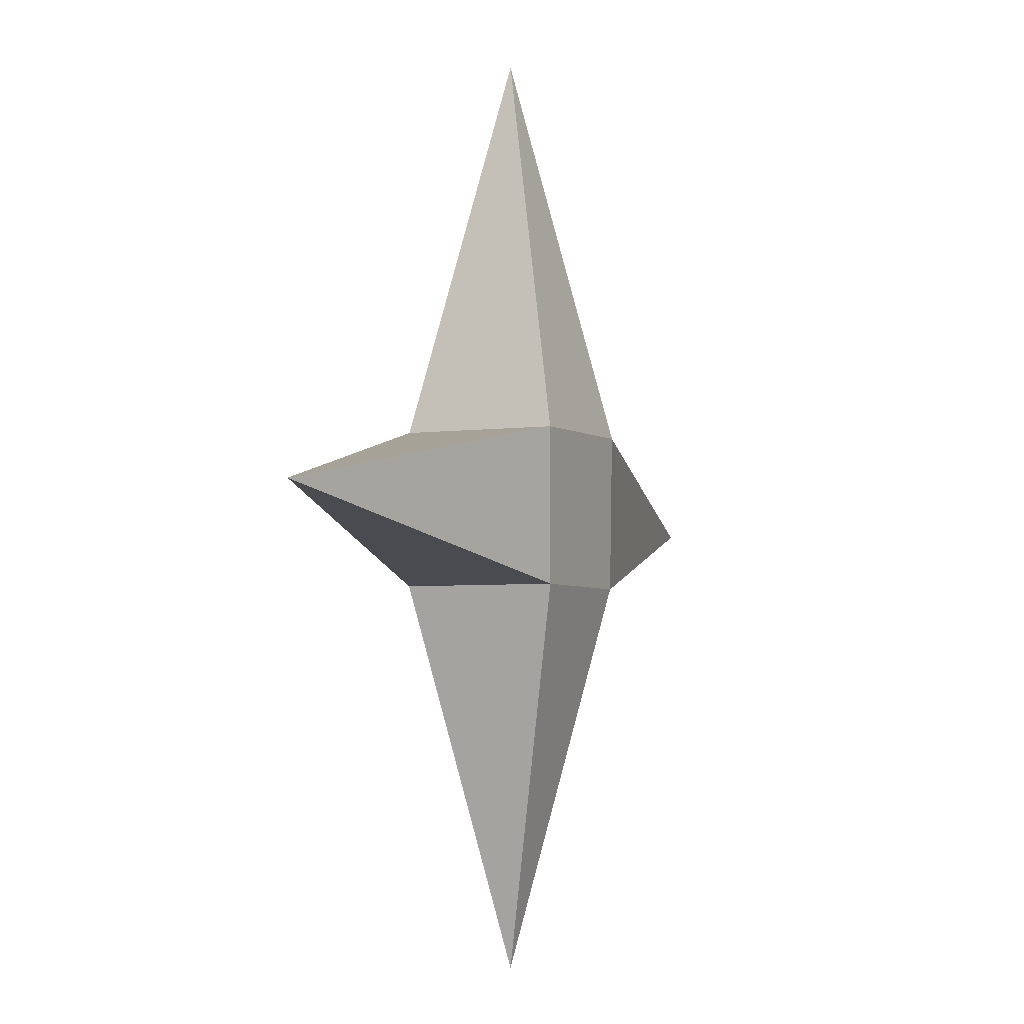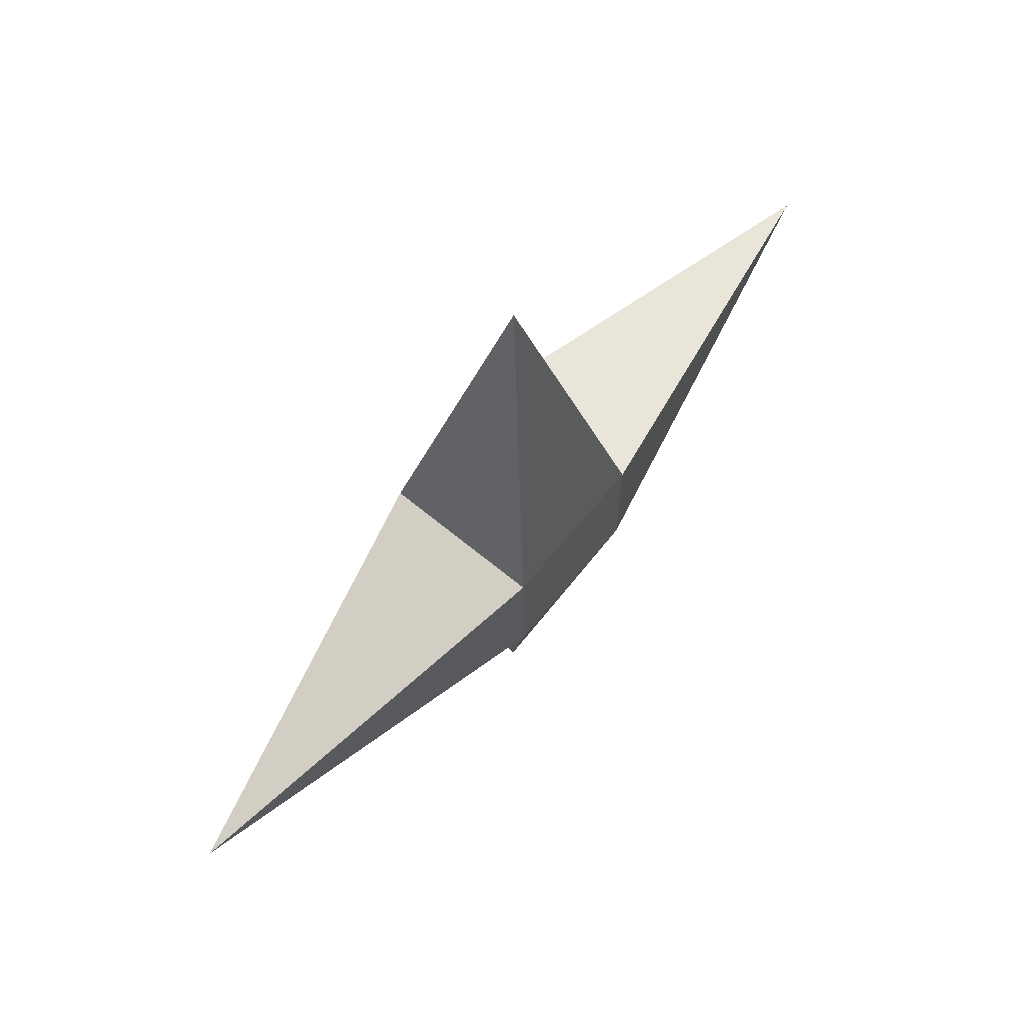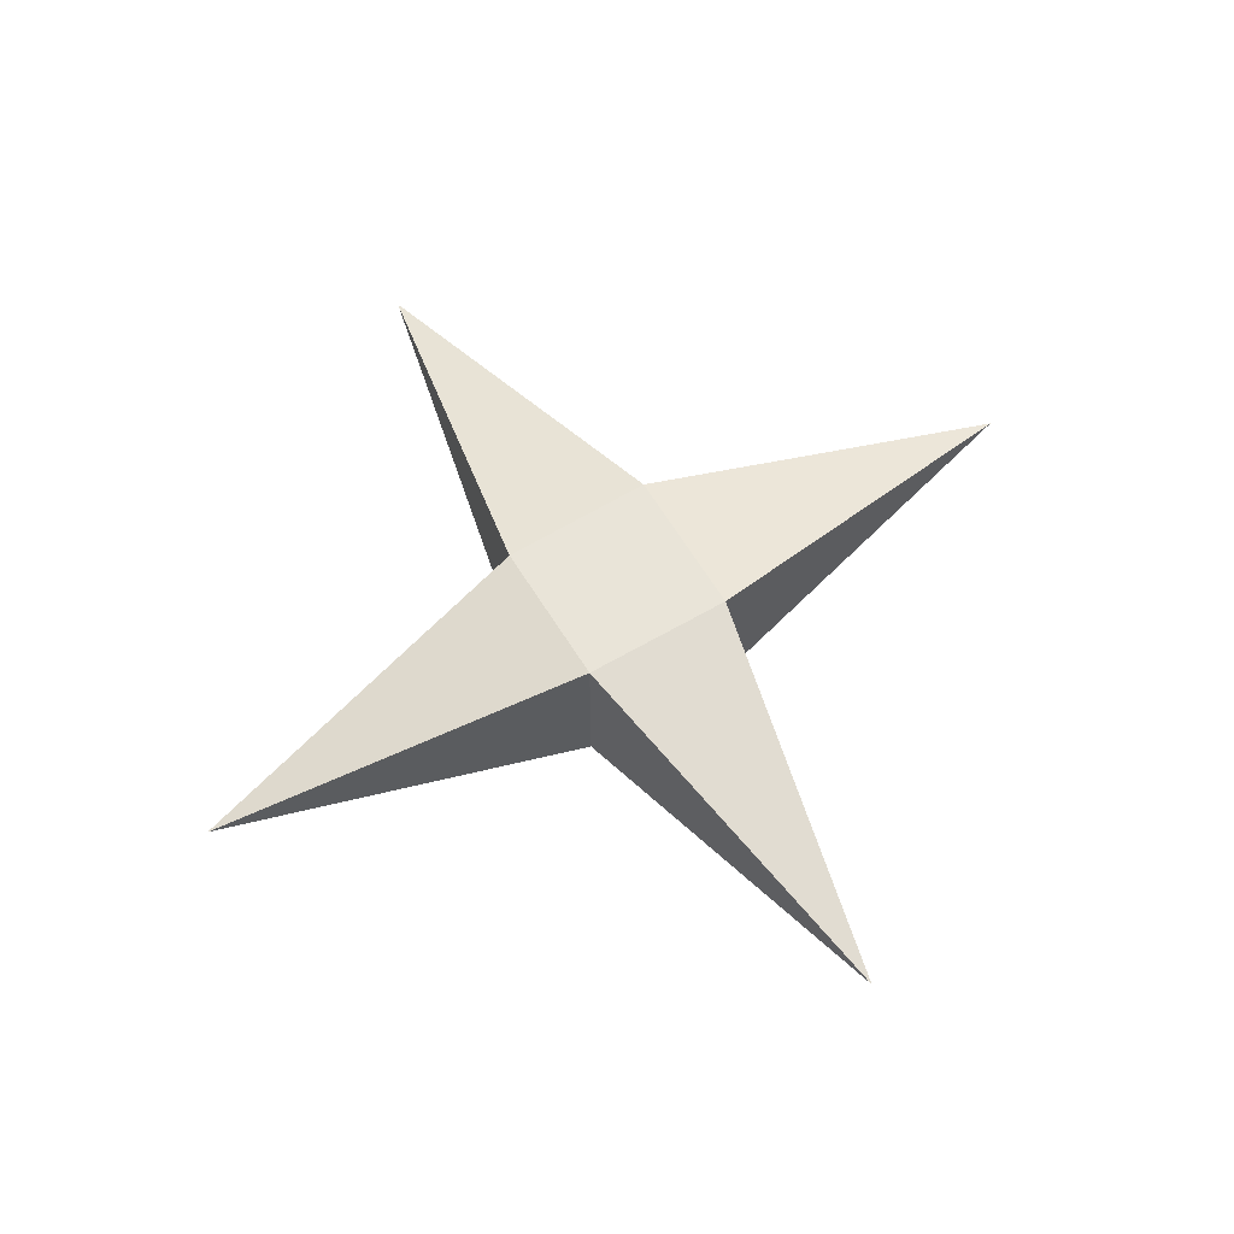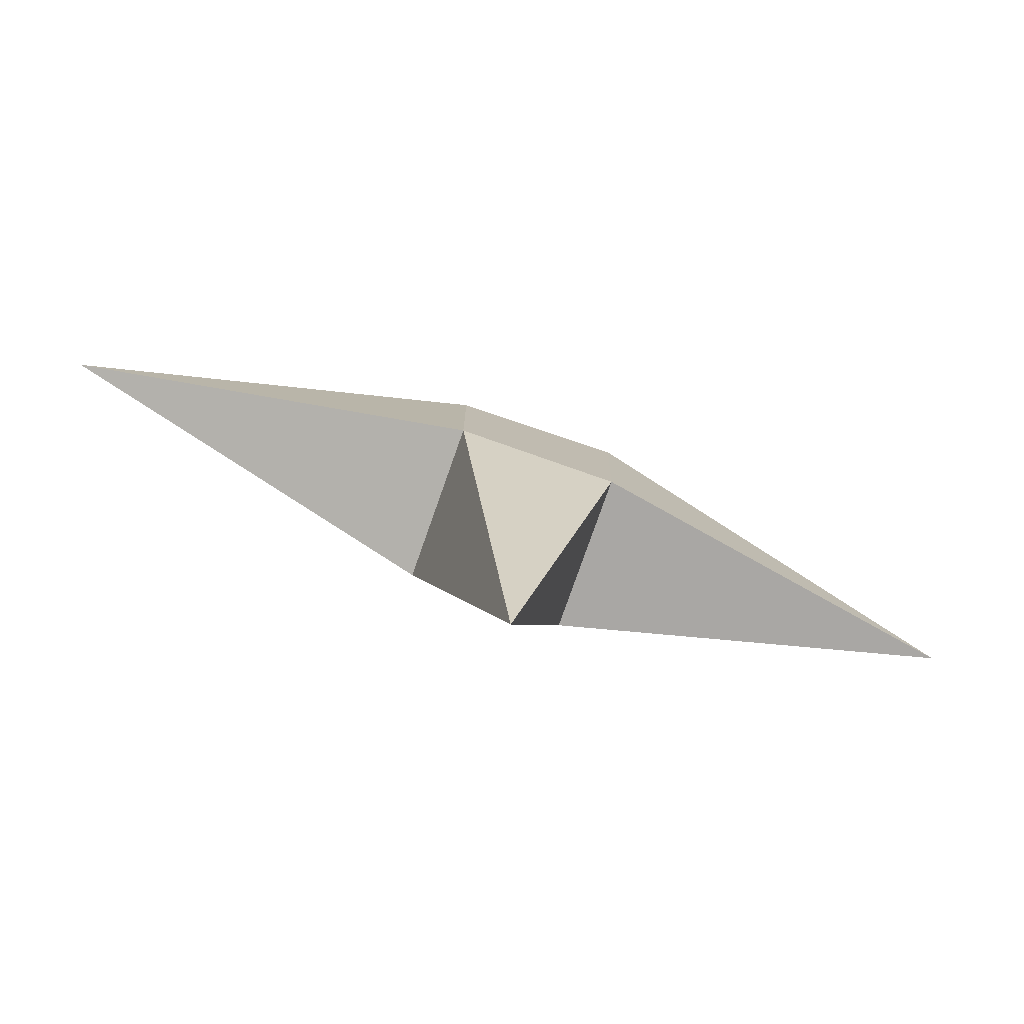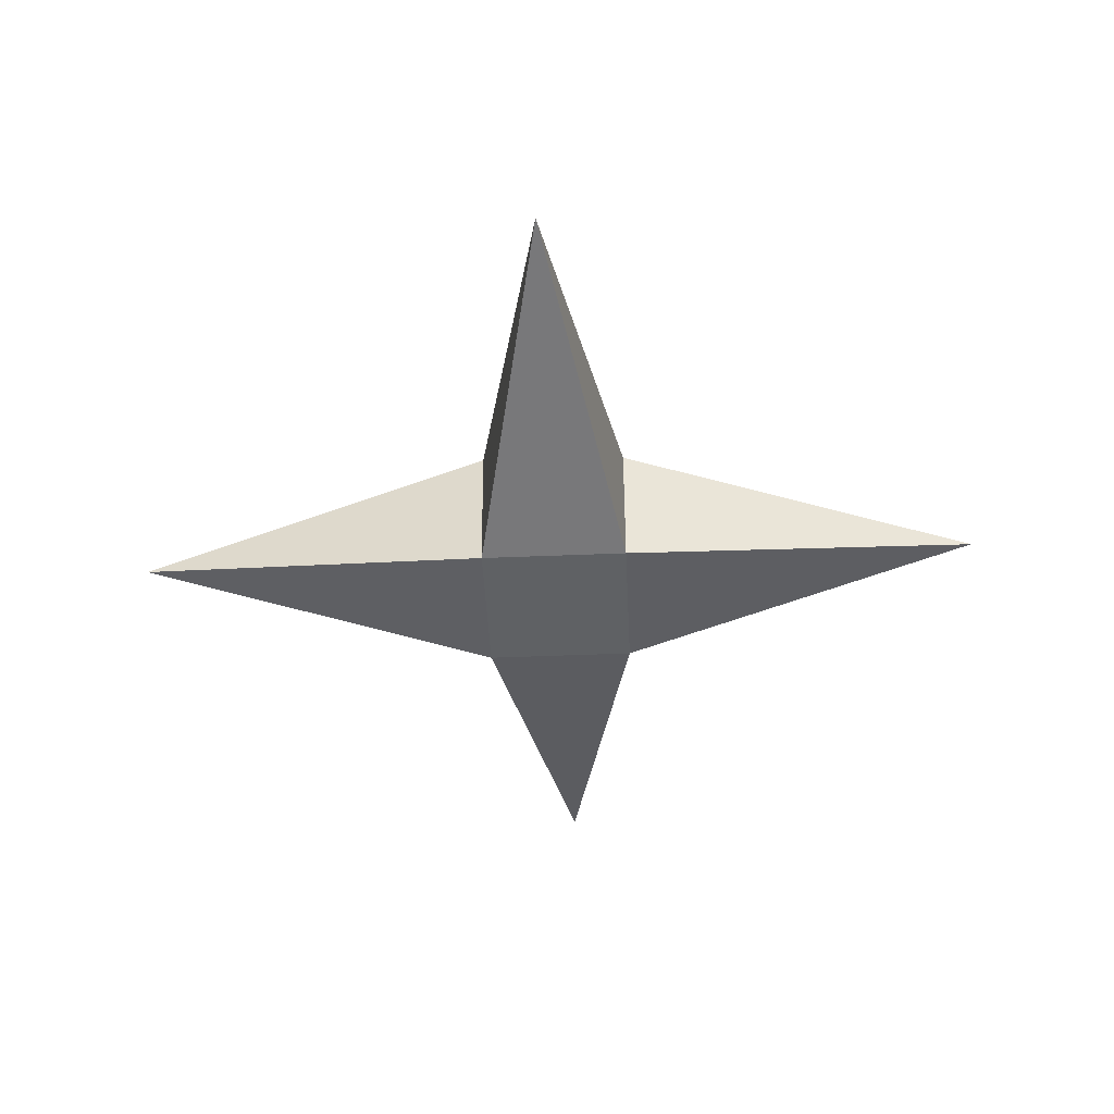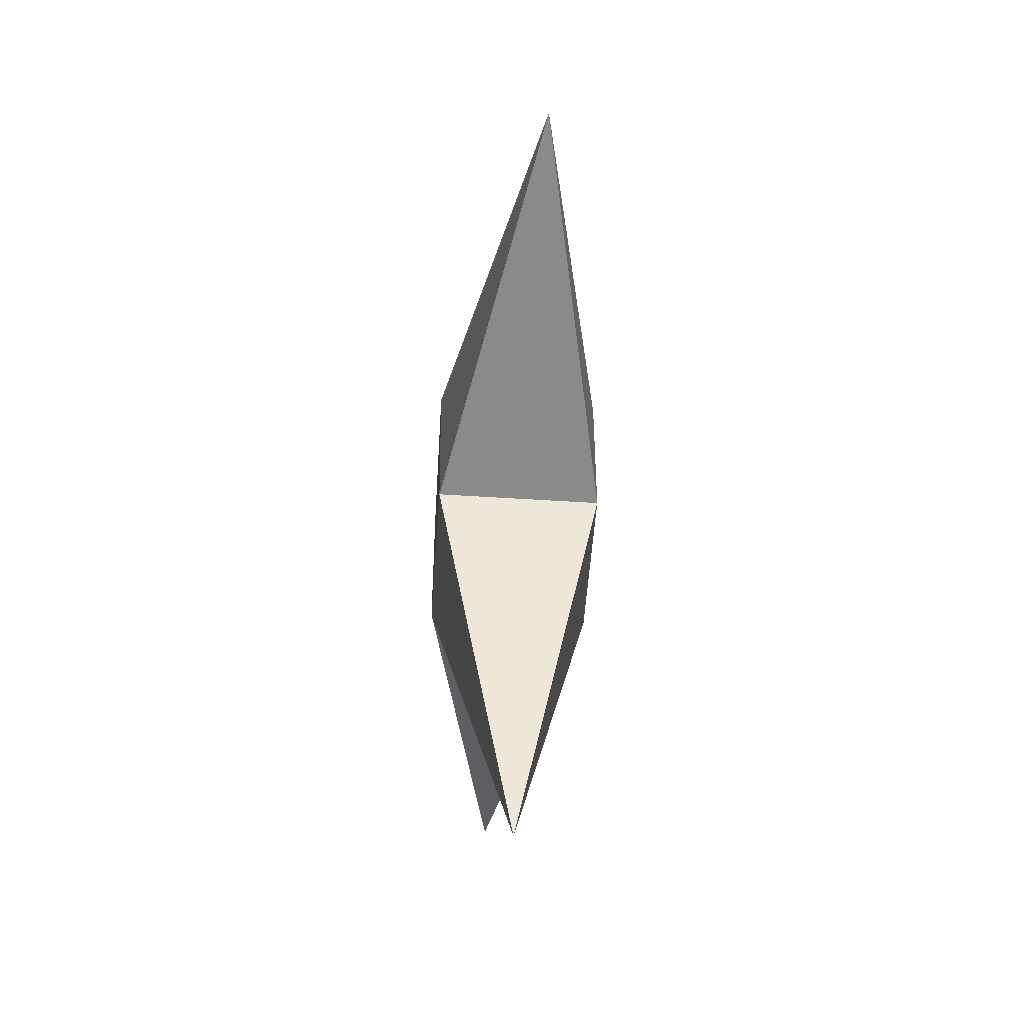
<metadata>
{"format":"obj","ext":"obj","renderer":"f3d","projection":"perspective","resolution":1024,"background":"white","views":[{"elev":-4.1,"azim":-65.6,"up":"+Y"},{"elev":68.7,"azim":129.7,"up":"+Y"},{"elev":59.9,"azim":-31.1,"up":"+Z"},{"elev":-78.3,"azim":-19.4,"up":"+Y"},{"elev":-46.2,"azim":-177.3,"up":"+Z"},{"elev":-52.1,"azim":86.0,"up":"+Y"}]}
</metadata>
<code>
o Cube
v 0.3382 0.3382 -0.3343
v 0.3382 -0.3343 -0.3343
v 0.3462 0.3462 0.3462
v 0.3382 -0.3343 0.3382
v -0.3343 0.3382 -0.3343
v -0.3343 -0.3343 -0.3343
v -0.3343 0.3382 0.3382
v -0.3343 -0.3343 0.3382
v 6.9e-05 2.006 6.9e-05
v 2.006 6.9e-05 6.9e-05
v -2 0 0
v 0 -2 0
f 1 5 9
f 4 3 7 8
f 6 8 11
f 6 2 12
f 3 4 10
f 6 5 1 2
f 7 3 9
f 5 7 9
f 3 1 9
f 2 1 10
f 4 2 10
f 1 3 10
f 7 5 11
f 5 6 11
f 8 7 11
f 4 8 12
f 8 6 12
f 2 4 12

</code>
